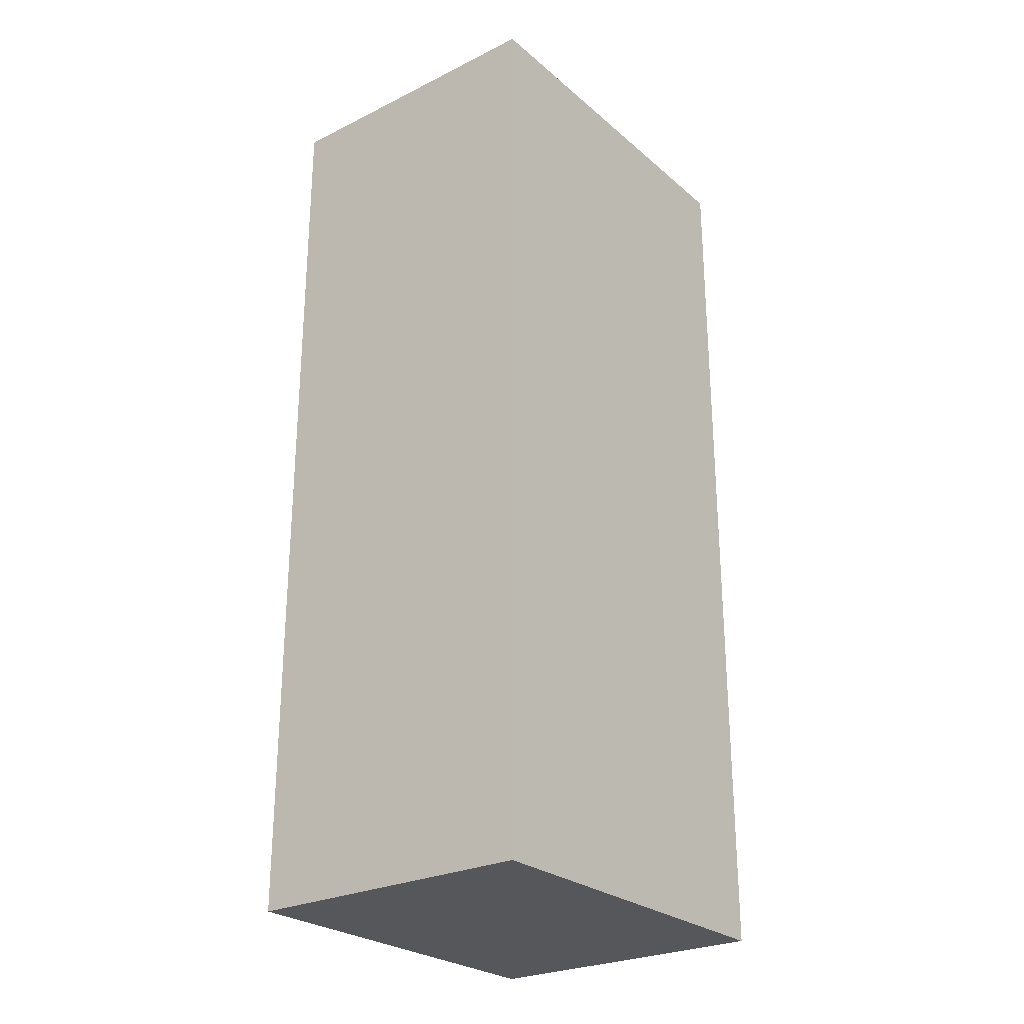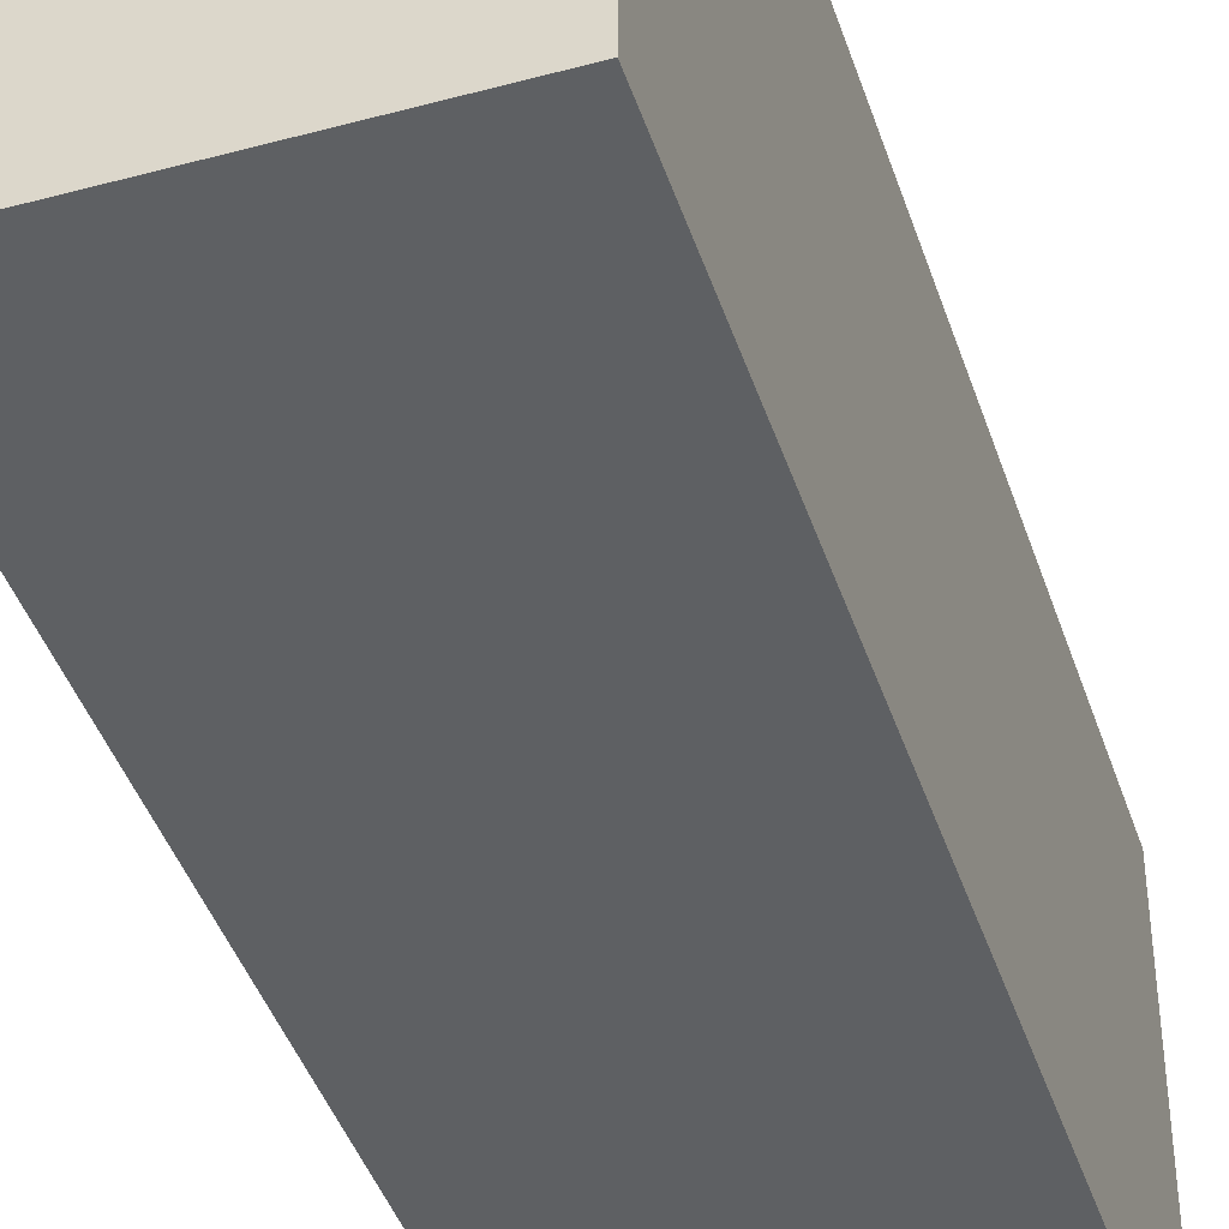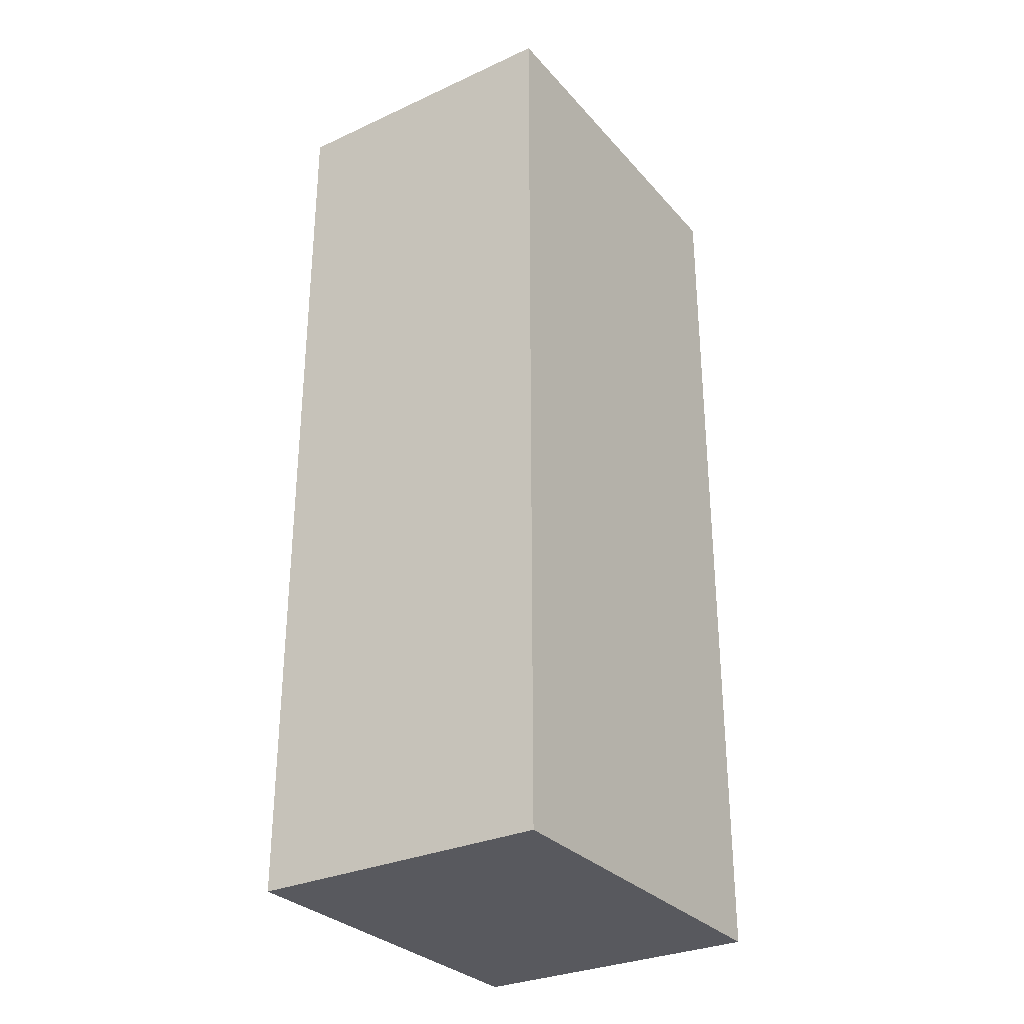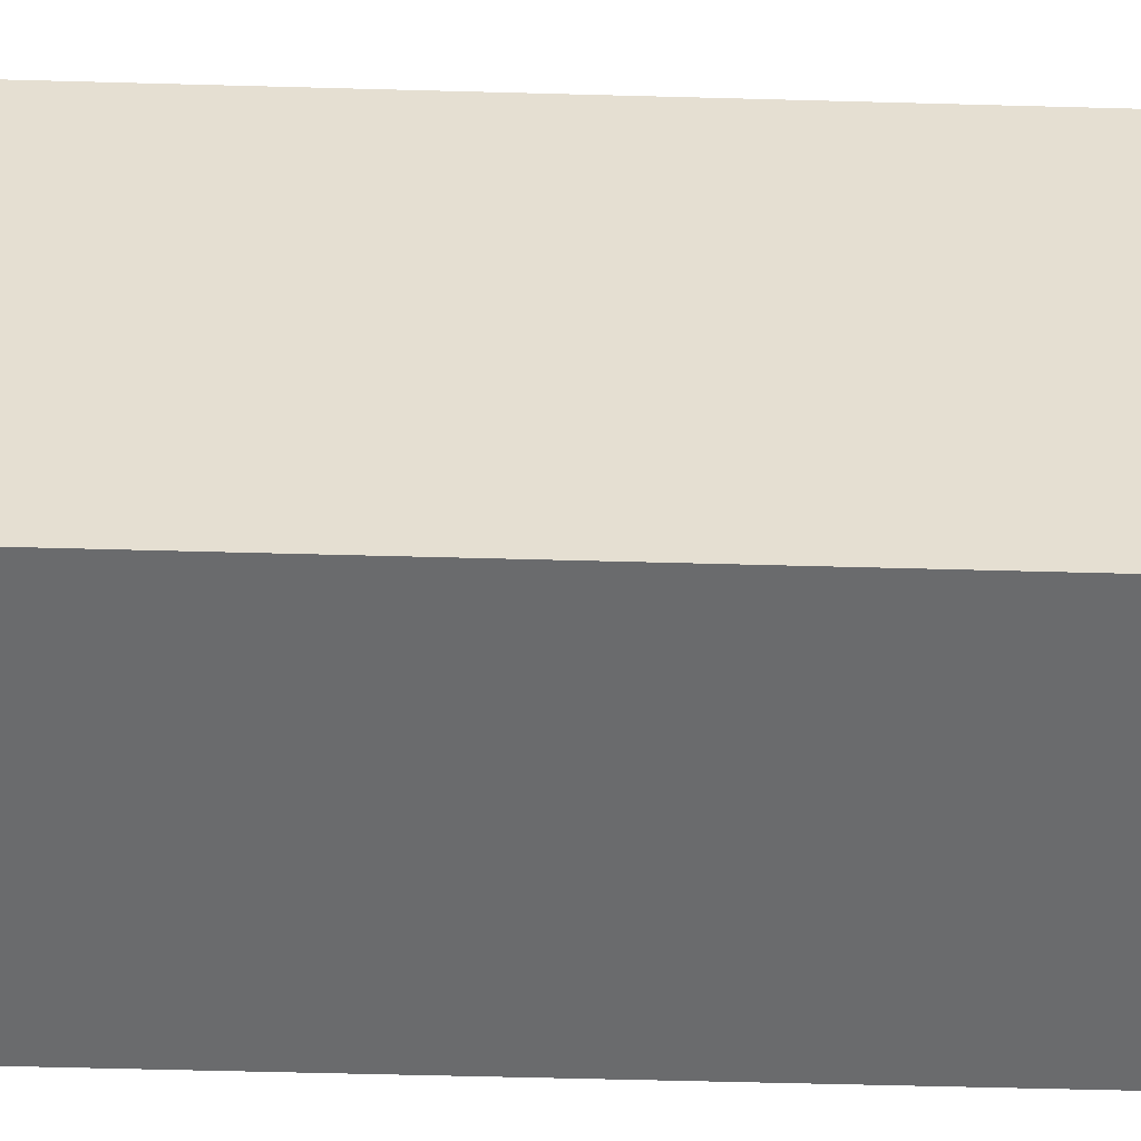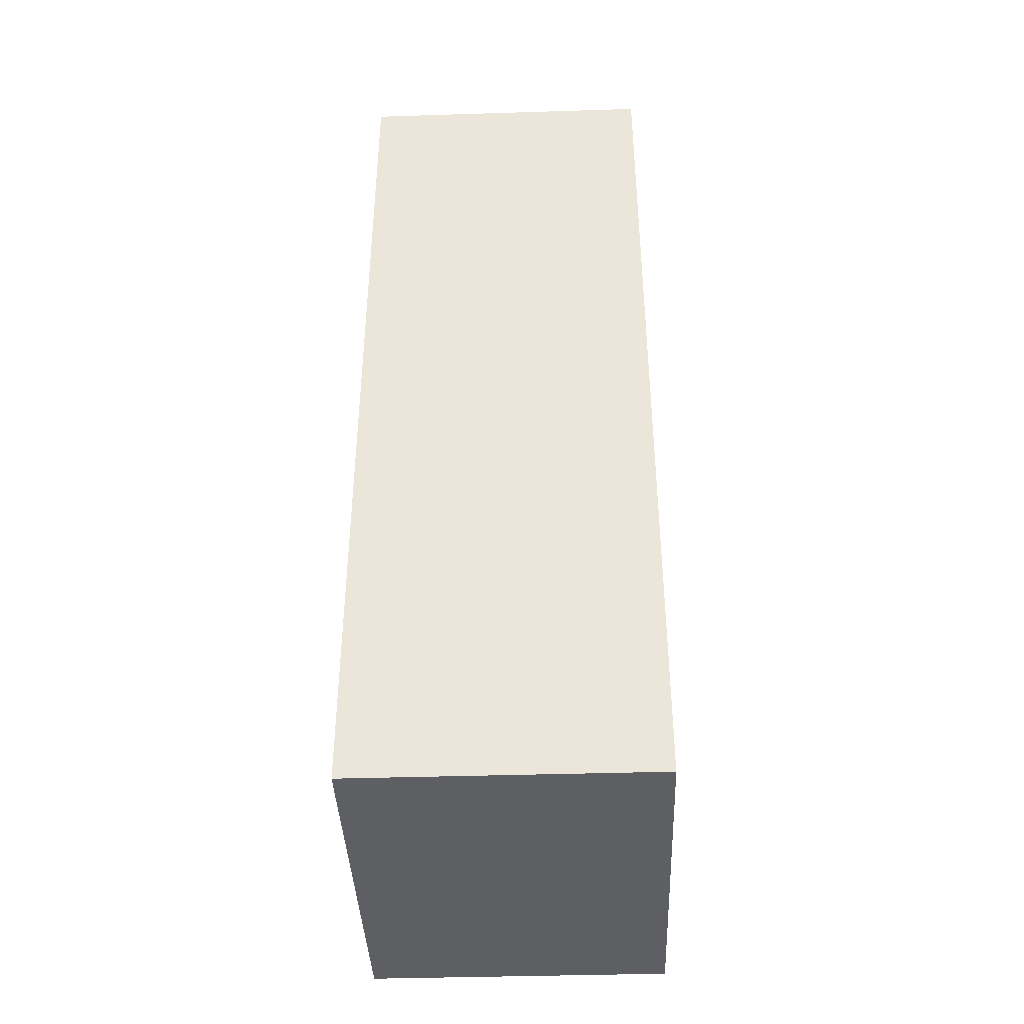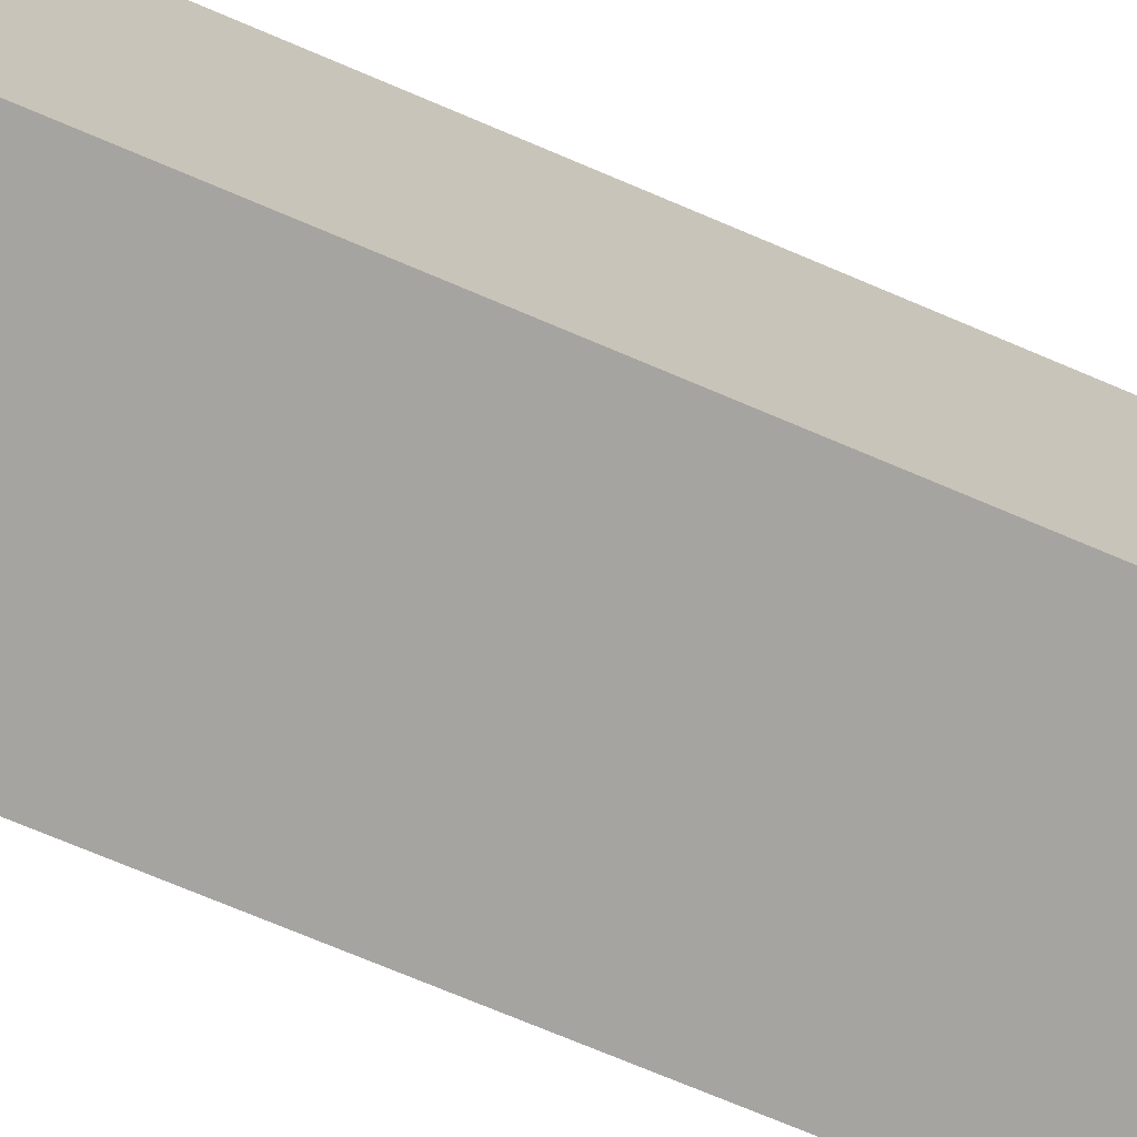
<metadata>
{"format":"obj","ext":"obj","renderer":"f3d","projection":"perspective","resolution":1024,"background":"white","views":[{"elev":-26.4,"azim":37.7,"up":"+Z"},{"elev":-42.7,"azim":-162.2,"up":"+Y"},{"elev":-30.4,"azim":-146.6,"up":"+Z"},{"elev":-53.2,"azim":-91.7,"up":"+Y"},{"elev":-40.3,"azim":2.2,"up":"+Z"},{"elev":-73.5,"azim":-112.9,"up":"+Y"}]}
</metadata>
<code>
v  0 0.01952 0.047
v  0 -0.01968 -0.047
v  0 -0.01968 0.047
v  0.0304 0.01952 -0.047
v  0.0304 -0.01968 0.047
v  0.0304 -0.01968 -0.047
v  0 0.01952 -0.047
v  0.0304 0.01952 0.047
g Cube-mesh
f 1 2 3
f 4 5 6
f 7 8 4
f 1 5 8
f 4 2 7
f 6 3 2
f 1 7 2
f 4 8 5
f 7 1 8
f 1 3 5
f 4 6 2
f 6 5 3

</code>
